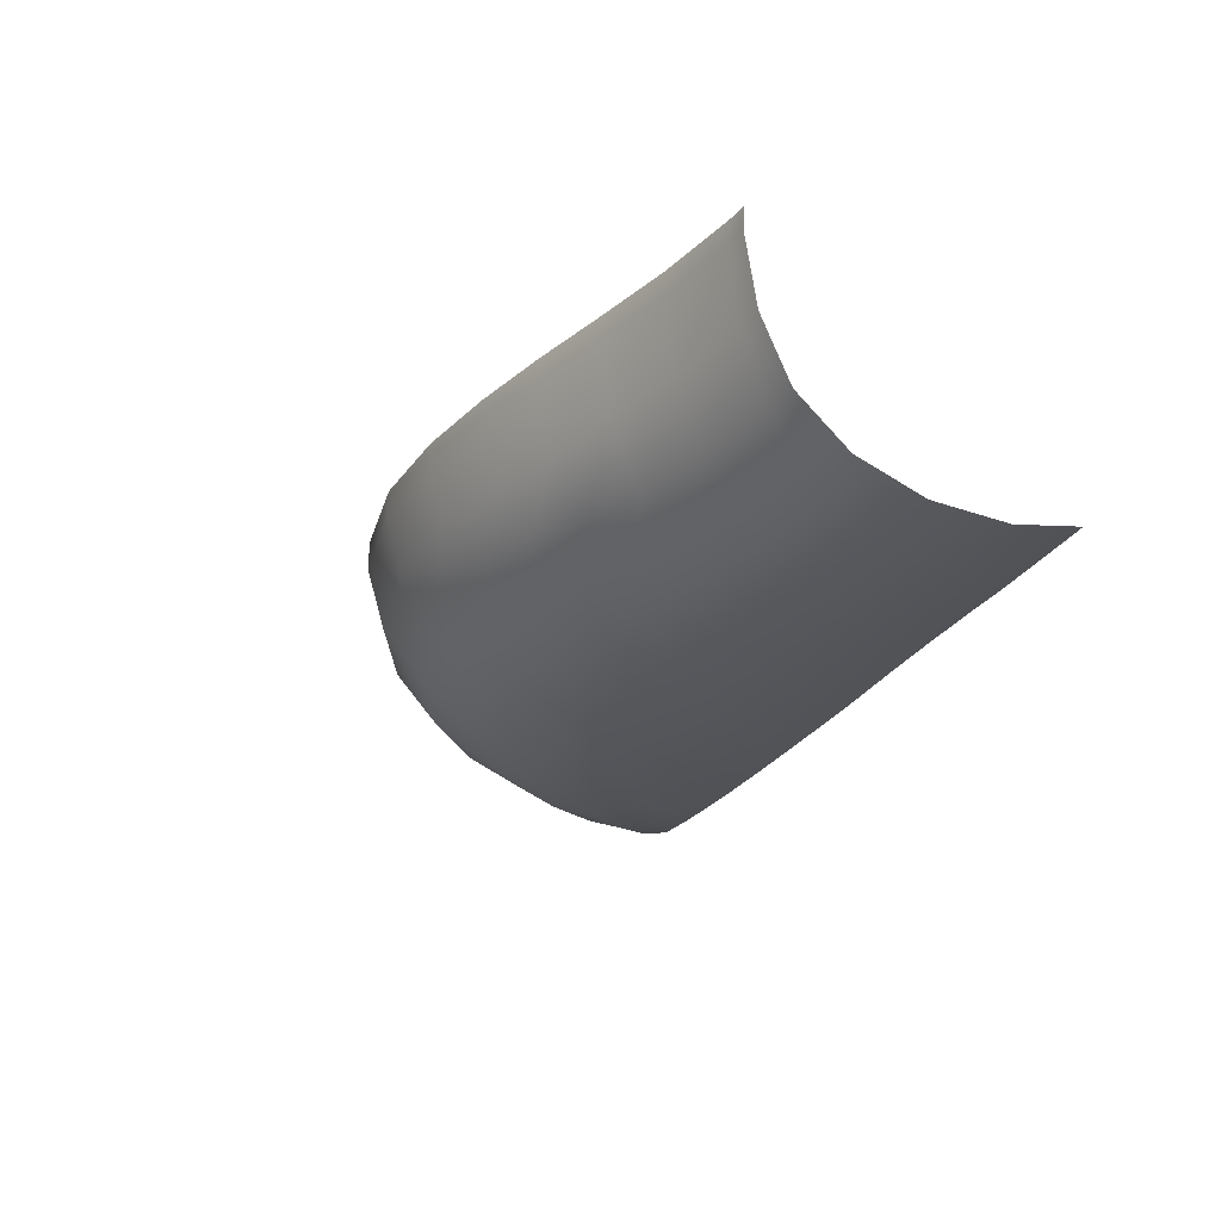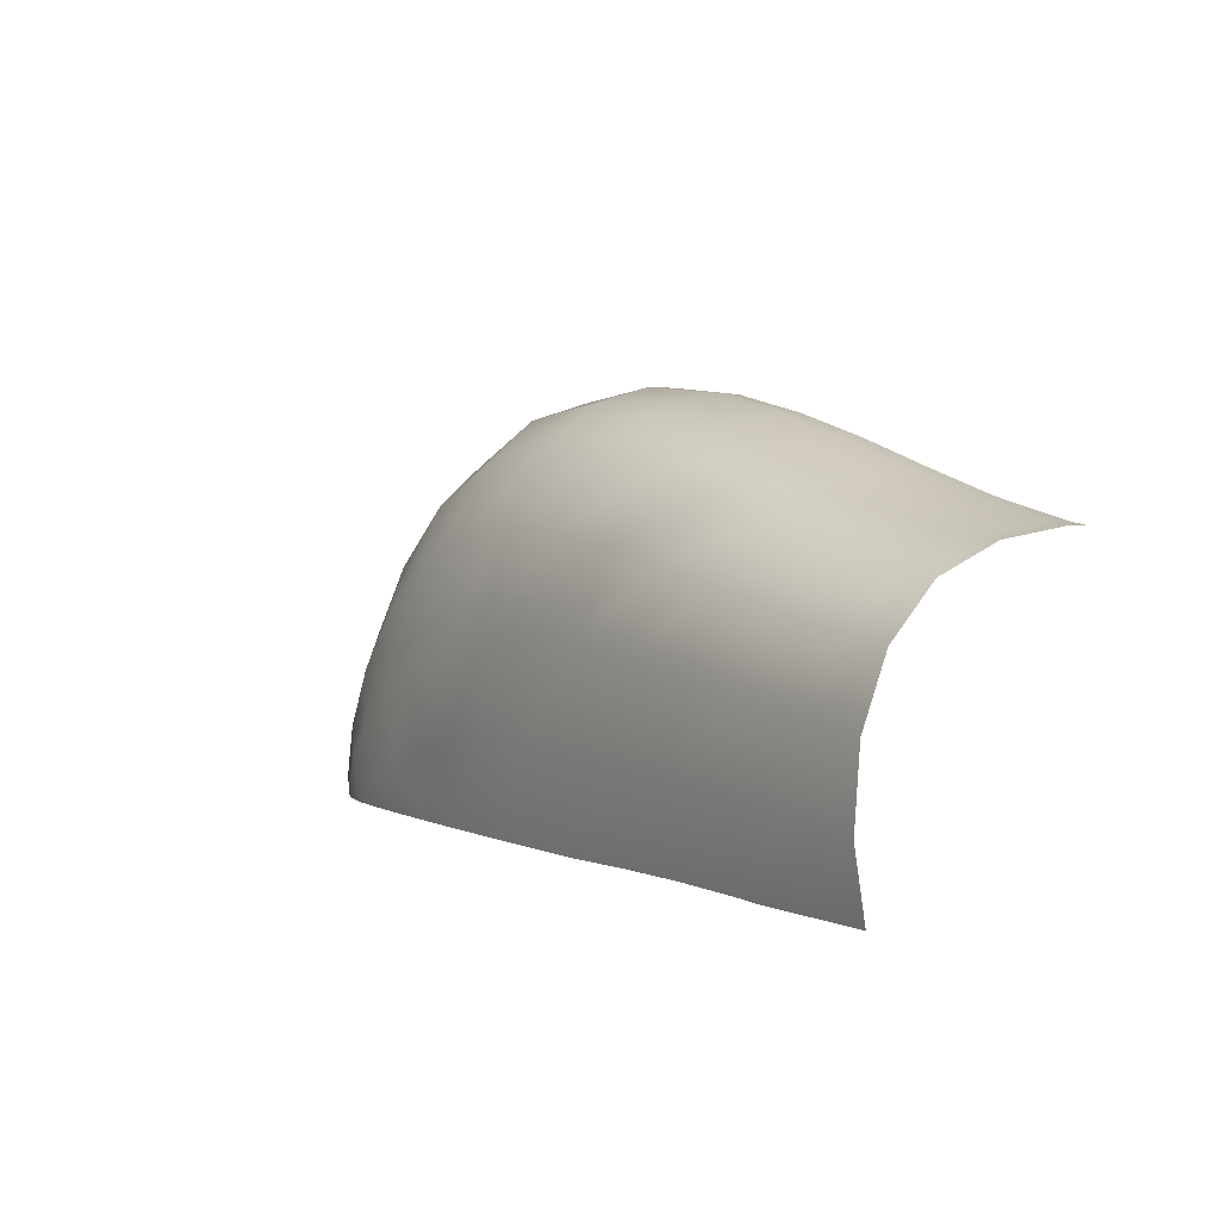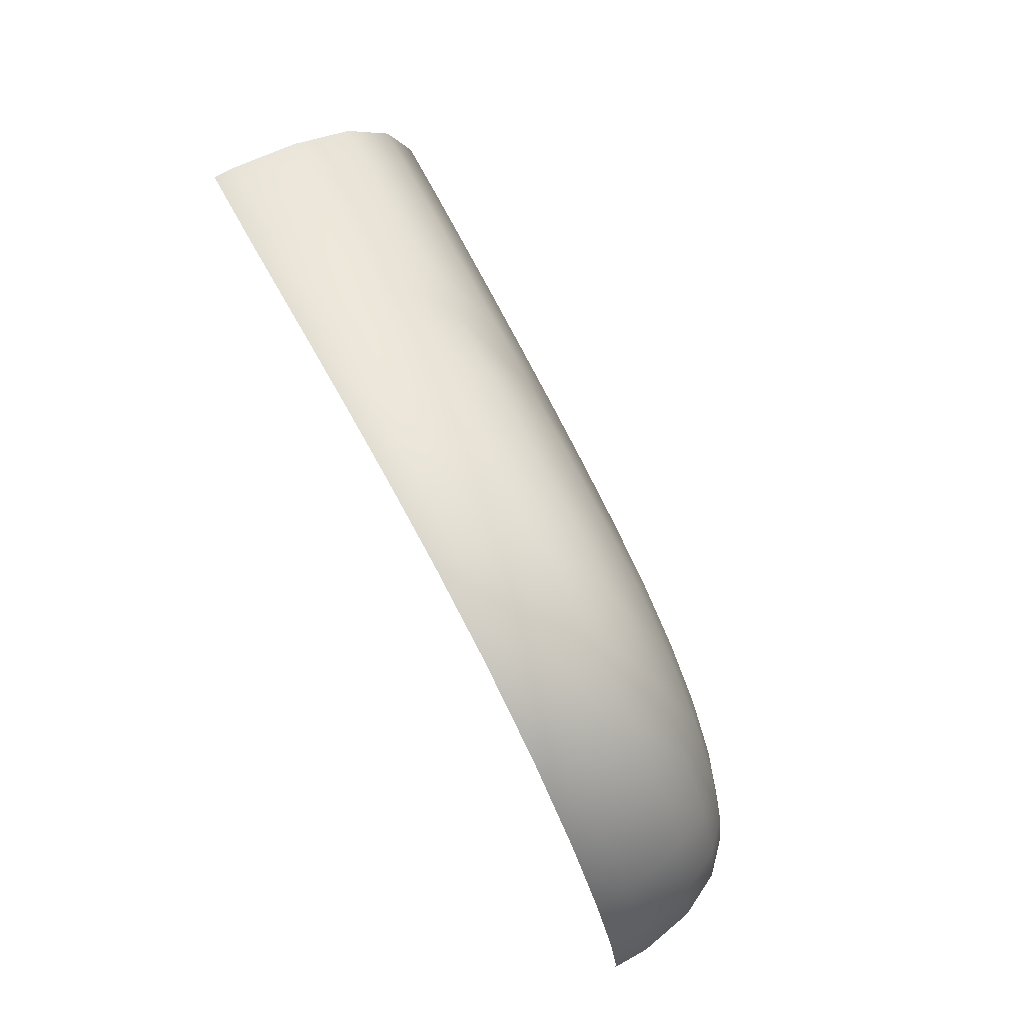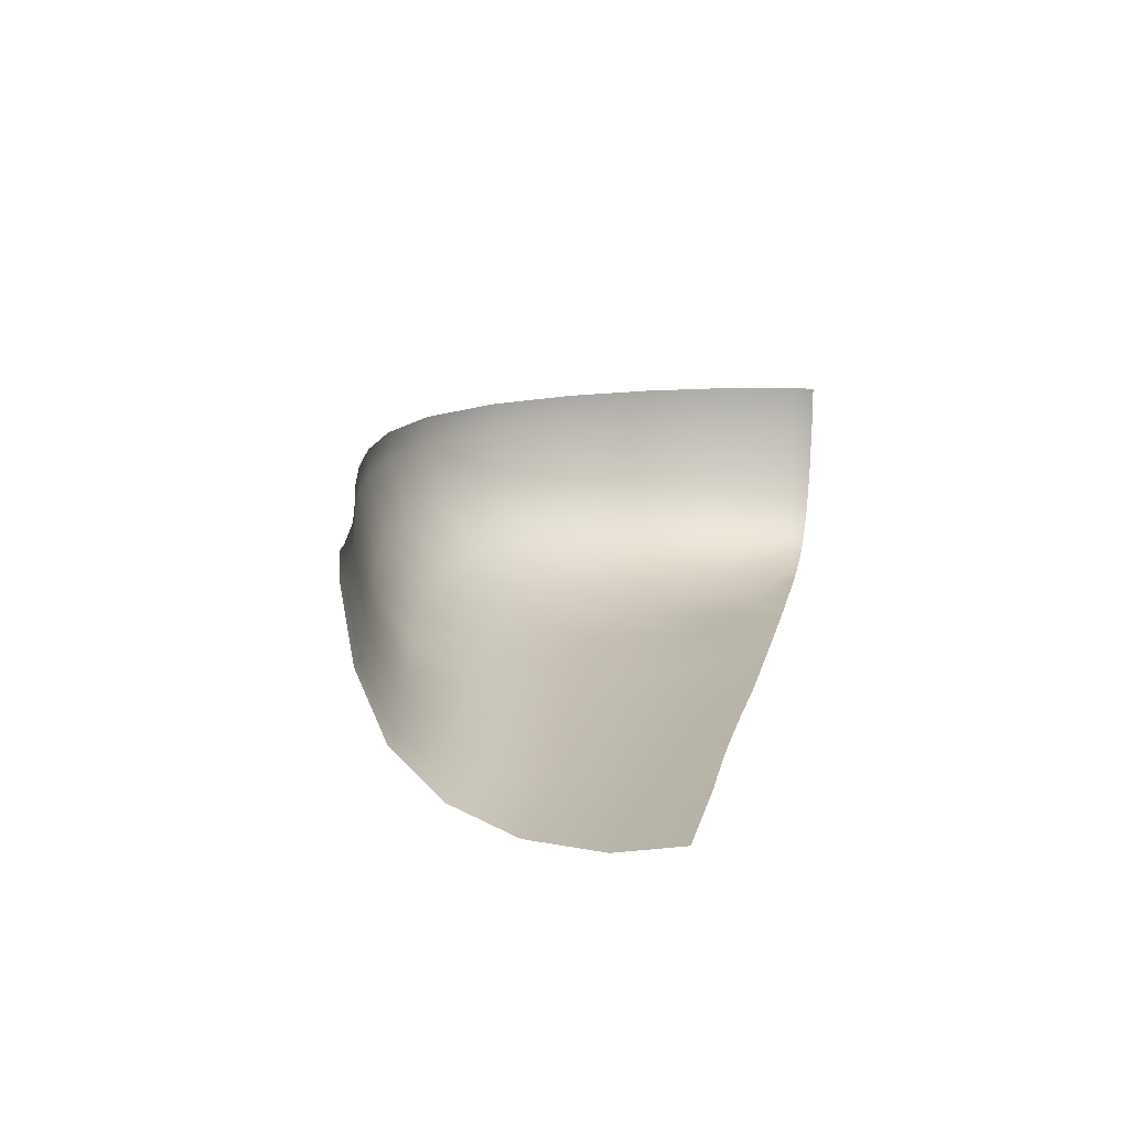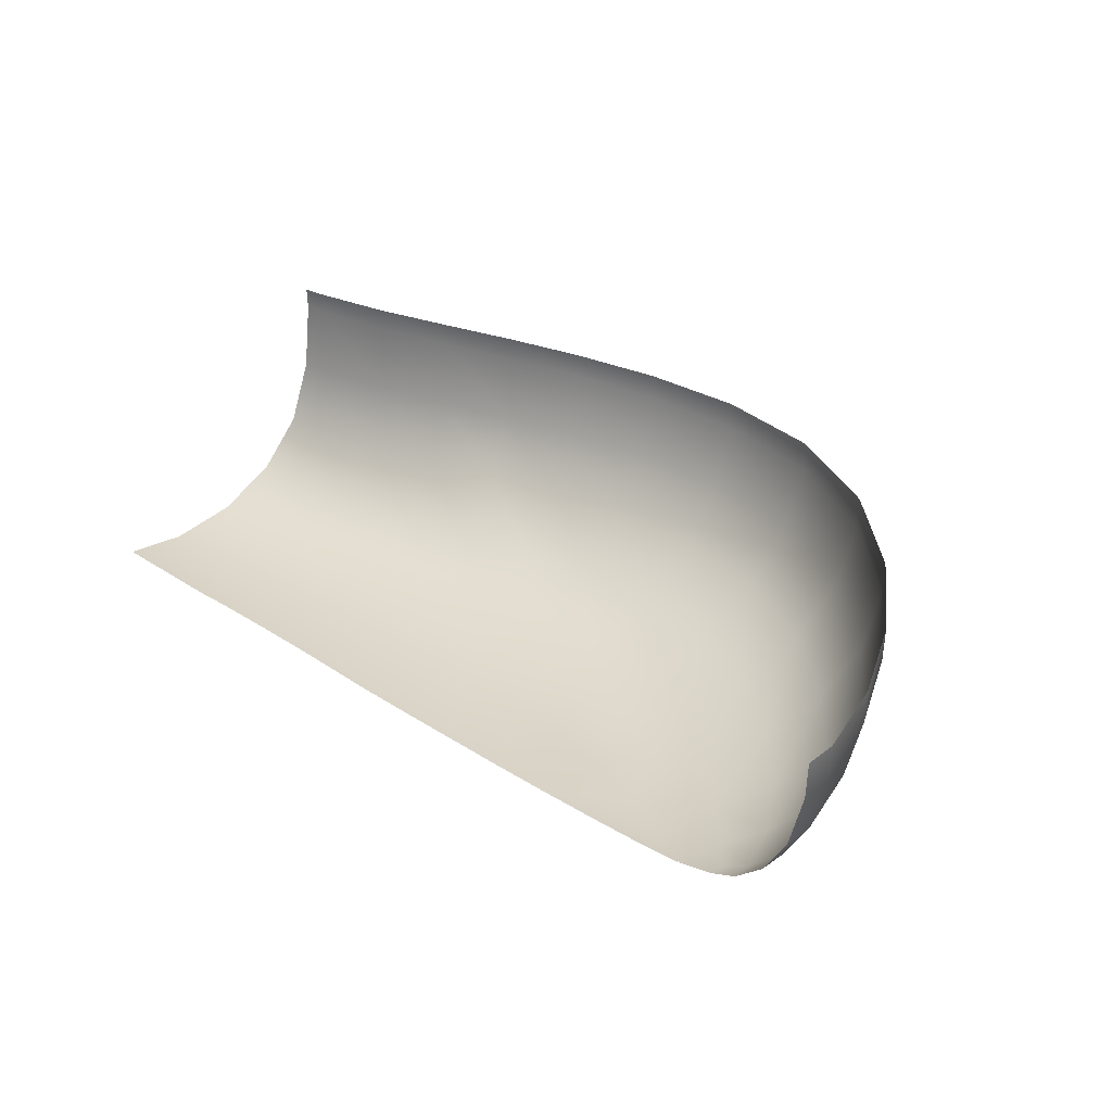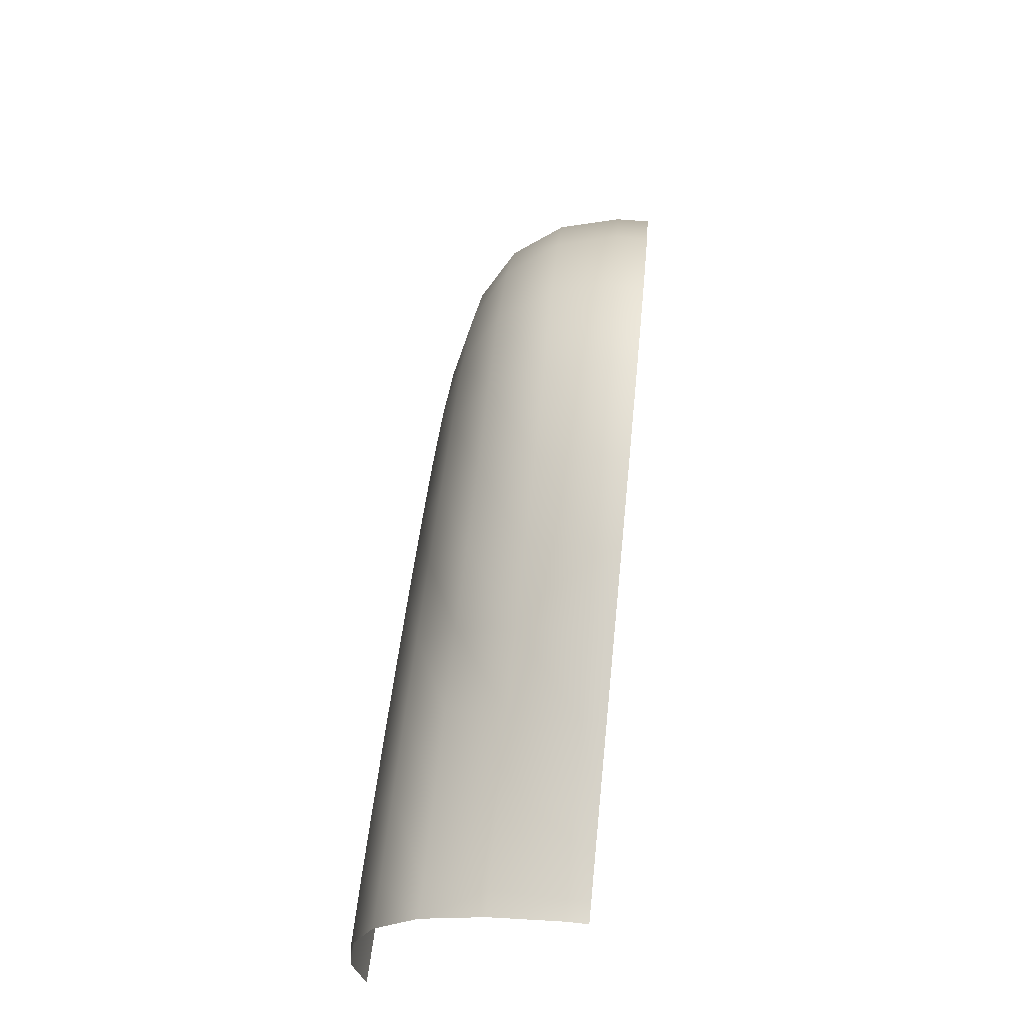
<metadata>
{"format":"obj","ext":"obj","renderer":"f3d","projection":"perspective","resolution":1024,"background":"white","views":[{"elev":-27.0,"azim":67.6,"up":"+Y"},{"elev":2.9,"azim":54.8,"up":"+Z"},{"elev":73.7,"azim":-118.0,"up":"+Z"},{"elev":13.8,"azim":102.5,"up":"+Y"},{"elev":34.7,"azim":-137.6,"up":"+Y"},{"elev":61.0,"azim":95.8,"up":"+Z"}]}
</metadata>
<code>
g PanelTailTip_0
v -1.12 -0.2793 0.7683
v -1.123 -0.2784 0.7667
v -1.174 -0.2637 0.7667
v -1.178 -0.2637 0.7869
v -1.213 -0.2448 0.7667
v -1.214 -0.2457 0.7954
v -1.254 -0.2048 0.7667
v -1.144 -0.2746 0.8301
v -1.087 -0.2858 0.8887
v -1.256 -0.2059 0.8034
v -1.288 -0.1399 0.7667
v -1.186 -0.253 0.8724
v -1.23 -0.2098 0.9001
v -1.291 -0.1402 0.8085
v -1.307 -0.05495 0.7667
v -1.265 -0.1406 0.9171
v -1.309 -0.05387 0.8107
v -1.308 0.0004259 0.7667
v -1.31 0.0004259 0.811
v -1.28 -0.05175 0.9251
v -1.281 0.0004259 0.9259
v -1.225 -0.0502 1.046
v -1.225 0.0004259 1.047
v -1.211 -0.1404 1.033
v -1.14 -0.04826 1.168
v -1.14 0.0004259 1.169
v -1.178 -0.2134 1.005
v -1.128 -0.1392 1.151
v -1.022 -0.04615 1.277
v -1.021 0.000426 1.277
v -1.132 -0.2603 0.9574
v -1.097 -0.215 1.11
v -1.012 -0.138 1.255
v -0.8758 -0.04383 1.347
v -0.8751 0.0004259 1.347
v -1.055 -0.2652 1.042
v -0.9886 -0.2163 1.201
v -0.8716 -0.1363 1.321
v -0.7225 -0.04089 1.365
v -0.7221 0.000426 1.365
v -0.5784 -0.03885 1.351
v -0.5783 0.0004259 1.351
v -0.4483 0.0004259 1.322
v -0.7228 -0.1333 1.339
v -0.8596 -0.2165 1.259
v -0.9558 -0.2685 1.113
v -0.4482 -0.03778 1.323
v -0.3288 0.0004259 1.288
v -0.5827 -0.1328 1.327
v -0.7228 -0.2159 1.277
v -0.3287 -0.03691 1.289
v -0.2151 0.000426 1.251
v -0.4548 -0.1345 1.301
v -0.2149 -0.03567 1.252
v -0.102 0.0004259 1.216
v -1.012 -0.294 0.9482
v -0.842 -0.2713 1.157
v -0.5912 -0.2171 1.268
v -0.3361 -0.1366 1.269
v -0.1017 -0.03417 1.217
v 0.01688 0.0004259 1.187
v -0.923 -0.2998 0.9968
v -0.7214 -0.2733 1.173
v -0.4681 -0.2203 1.245
v -0.2221 -0.1377 1.234
v -0.9818 -0.3026 0.8359
v -0.8232 -0.3045 1.028
v -0.6013 -0.2767 1.168
v -0.3509 -0.2239 1.218
v -1.057 -0.2924 0.8014
v -1.053 -0.2867 0.7667
v -1.12 -0.2791 0.7667
v -0.9736 -0.293 0.7667
v -0.887 -0.2987 0.7667
v -0.8974 -0.3107 0.8651
v -0.7958 -0.3034 0.7667
v -0.8061 -0.317 0.8848
v -0.7088 -0.3223 0.8951
v -0.7005 -0.3072 0.7667
v -0.7169 -0.3088 1.04
v -0.6066 -0.3269 0.8987
v -0.6011 -0.3107 0.7667
v -0.6073 -0.3133 1.04
v -0.4841 -0.2812 1.152
v -0.4962 -0.3179 1.032
v -0.4981 -0.314 0.7673
v -0.5114 -0.3135 0.7667
v -0.3691 -0.2857 1.132
v -0.5005 -0.3309 0.8985
v -0.3839 -0.3222 1.021
v -0.3916 -0.3344 0.8956
v -0.3924 -0.3174 0.7698
v -0.2363 -0.2267 1.189
v -0.2544 -0.2899 1.111
v -0.2807 -0.3378 0.8907
v -0.2849 -0.3203 0.7705
v -0.2704 -0.3265 1.008
v -0.1083 -0.1381 1.201
v -0.1679 -0.3408 0.8837
v -0.1759 -0.3227 0.7686
v -0.05271 -0.3433 0.8739
v -0.1353 -0.3233 0.7667
v -0.06554 -0.3249 0.7667
v 0.04509 -0.327 0.7667
v -0.1213 -0.2285 1.161
v -0.155 -0.3304 0.9943
v -0.1384 -0.2933 1.09
v 0.04715 -0.3444 0.8622
v 0.04715 -0.3271 0.7667
v 0.04715 -0.336 0.9678
v -0.03628 -0.334 0.9794
v 0.04715 -0.2984 1.06
v -0.01841 -0.2965 1.07
v 0.04715 -0.2313 1.13
v -0.001624 -0.2303 1.137
v 0.0109 -0.1383 1.174
v 0.04715 -0.1385 1.168
v 0.0172 -0.03248 1.188
v 0.04715 -0.03205 1.183
v 0.04715 0.0004259 1.182
g PanelTailTip_0_0
f 3 2 1
f 1 4 3
f 5 3 4
f 6 5 4
f 7 5 6
f 1 8 4
f 6 4 8
f 9 8 1
f 10 7 6
f 11 7 10
f 12 6 8
f 12 8 9
f 13 10 6
f 12 13 6
f 14 11 10
f 15 11 14
f 13 16 10
f 16 14 10
f 17 15 14
f 18 15 17
f 19 18 17
f 20 17 14
f 19 17 20
f 16 20 14
f 21 19 20
f 21 20 22
f 22 20 16
f 23 21 22
f 24 16 13
f 24 22 16
f 23 22 25
f 25 22 24
f 26 23 25
f 27 24 13
f 27 13 12
f 28 25 24
f 28 24 27
f 26 25 29
f 29 25 28
f 30 26 29
f 31 27 12
f 31 12 9
f 32 28 27
f 32 27 31
f 33 29 28
f 33 28 32
f 30 29 34
f 34 29 33
f 35 30 34
f 36 32 31
f 36 31 9
f 37 33 32
f 37 32 36
f 38 34 33
f 38 33 37
f 34 39 35
f 39 34 38
f 39 40 35
f 39 41 40
f 41 42 40
f 43 42 41
f 44 39 38
f 39 44 41
f 45 38 37
f 44 38 45
f 46 37 36
f 45 37 46
f 47 43 41
f 48 43 47
f 44 49 41
f 41 49 47
f 50 44 45
f 49 44 50
f 51 48 47
f 52 48 51
f 49 53 47
f 47 53 51
f 54 52 51
f 55 52 54
f 46 36 56
f 56 36 9
f 57 45 46
f 50 45 57
f 58 49 50
f 49 58 53
f 53 59 51
f 51 59 54
f 60 55 54
f 61 55 60
f 62 46 56
f 57 46 62
f 63 50 57
f 58 50 63
f 58 64 53
f 53 64 59
f 59 65 54
f 54 65 60
f 62 56 66
f 56 9 66
f 67 57 62
f 63 57 67
f 68 58 63
f 64 58 68
f 64 69 59
f 59 69 65
f 9 70 66
f 70 9 1
f 70 1 71
f 1 72 71
f 70 71 73
f 66 70 73
f 66 73 74
f 75 66 74
f 75 62 66
f 75 74 76
f 67 62 75
f 77 75 76
f 77 67 75
f 77 76 78
f 76 79 78
f 80 67 77
f 78 80 77
f 80 63 67
f 68 63 80
f 78 79 81
f 79 82 81
f 83 80 78
f 83 68 80
f 81 83 78
f 84 68 83
f 84 64 68
f 64 84 69
f 85 84 83
f 85 83 81
f 86 81 82
f 82 87 86
f 84 88 69
f 88 84 85
f 89 85 81
f 86 89 81
f 90 85 89
f 90 88 85
f 91 89 86
f 91 90 89
f 92 91 86
f 69 88 93
f 69 93 65
f 94 88 90
f 88 94 93
f 95 91 92
f 96 95 92
f 97 90 91
f 97 94 90
f 95 97 91
f 65 93 98
f 65 98 60
f 99 95 96
f 100 99 96
f 101 99 100
f 101 100 102
f 102 103 101
f 101 103 104
f 93 94 105
f 93 105 98
f 106 97 95
f 99 106 95
f 94 97 107
f 94 107 105
f 97 106 107
f 108 101 104
f 108 104 109
f 101 108 110
f 99 101 111
f 111 101 110
f 106 99 111
f 111 110 112
f 106 111 113
f 113 111 112
f 107 106 113
f 113 112 114
f 107 113 115
f 105 107 115
f 115 113 114
f 105 115 116
f 115 114 116
f 98 105 116
f 114 117 116
f 98 116 118
f 116 117 118
f 60 98 118
f 117 119 118
f 118 61 60
f 118 119 61
f 119 120 61

</code>
